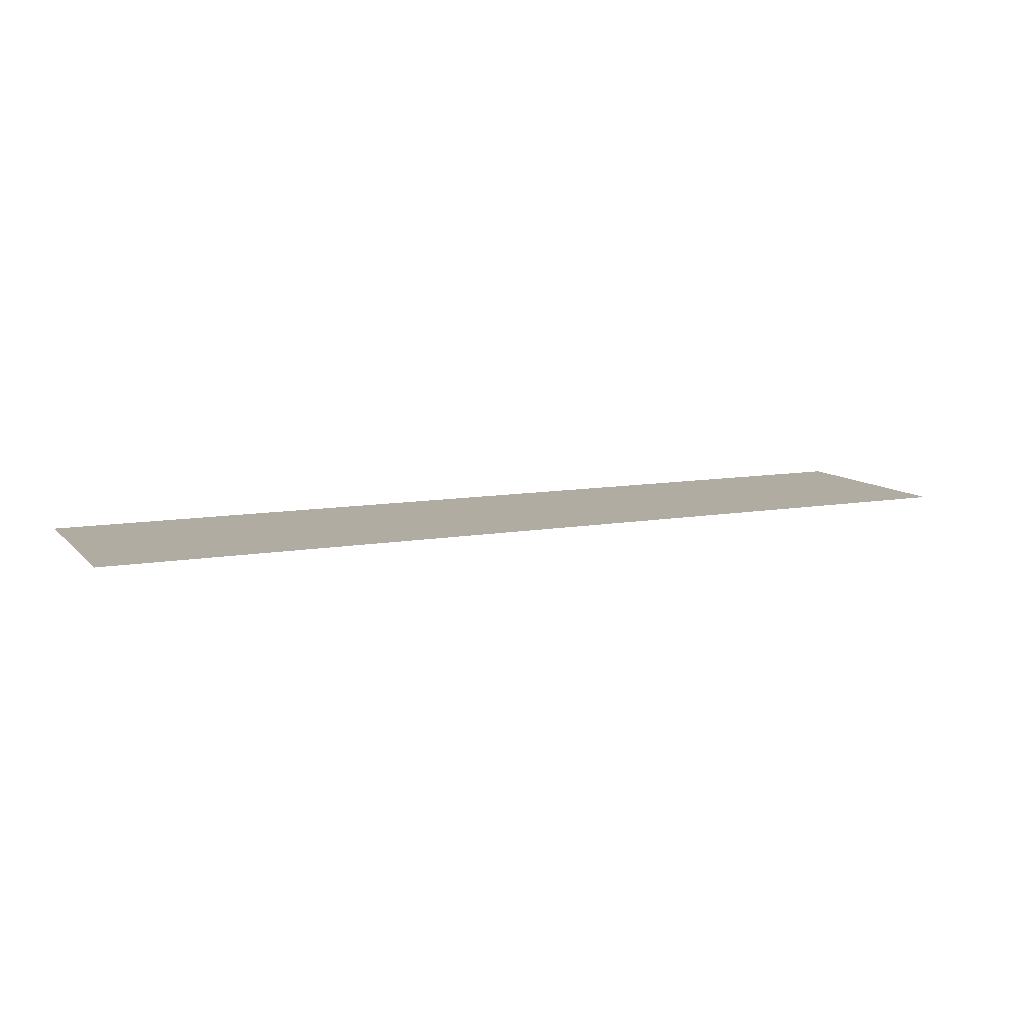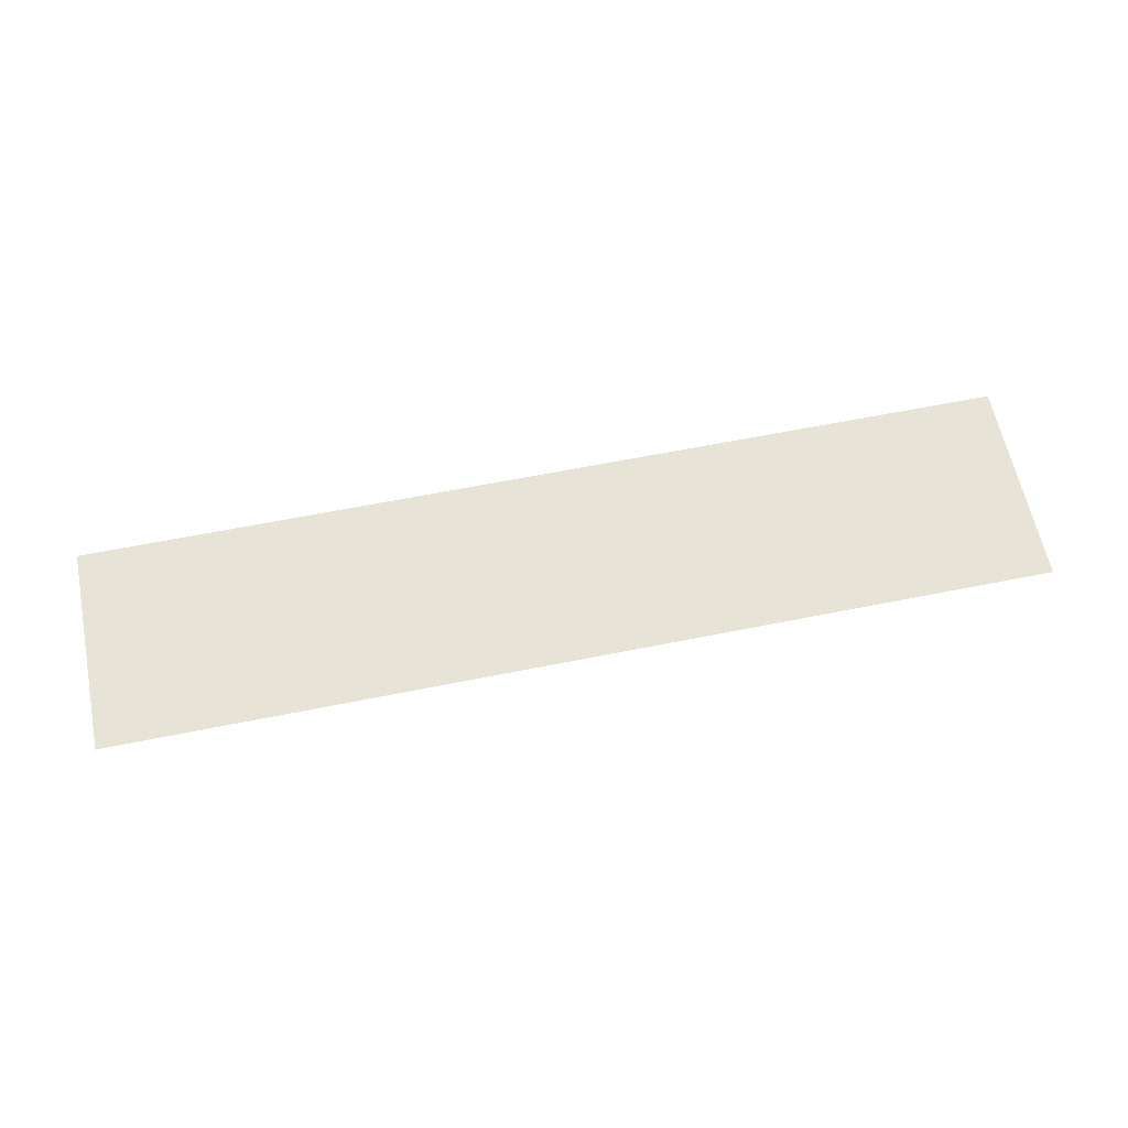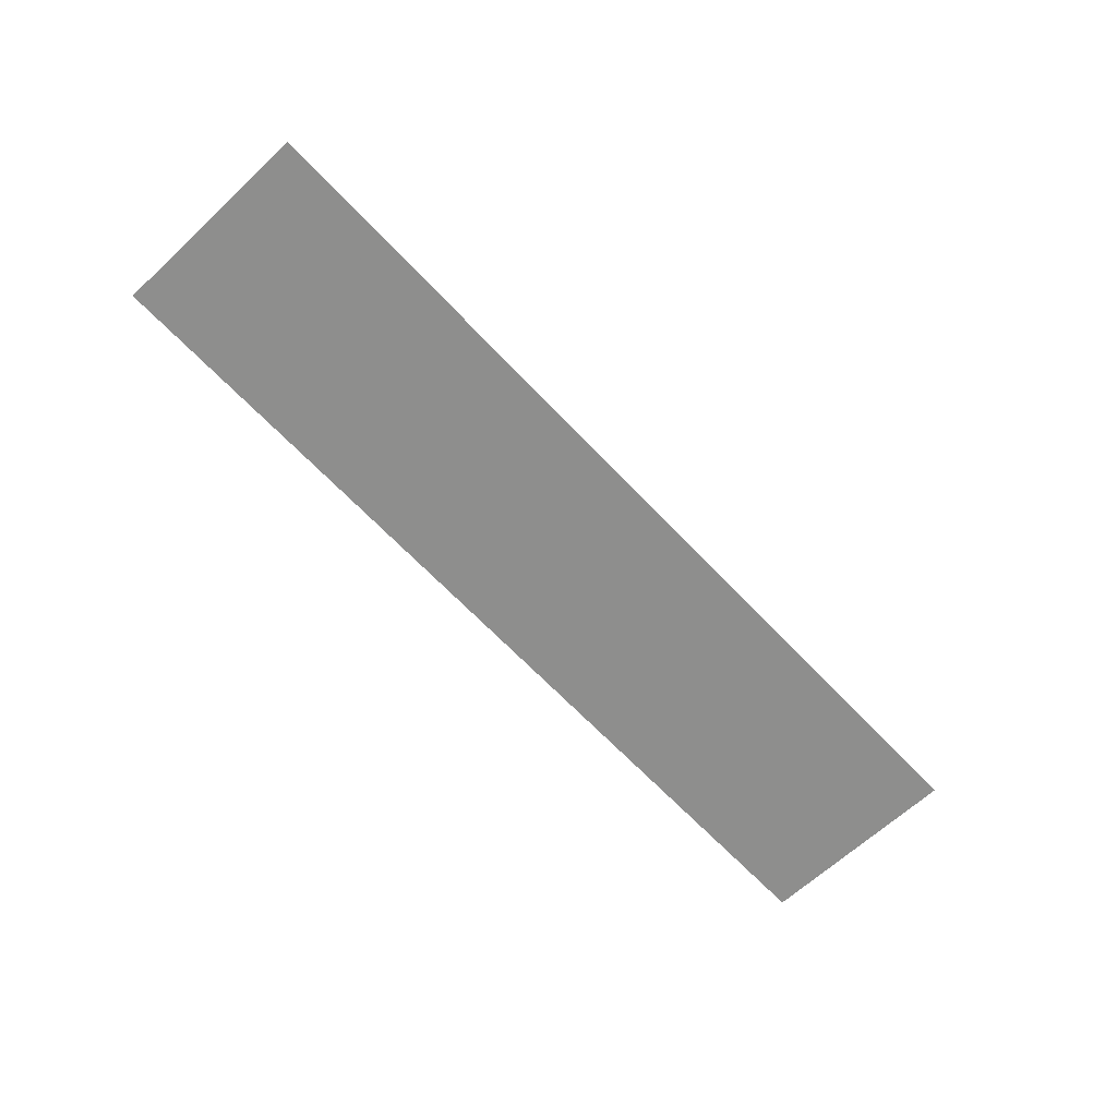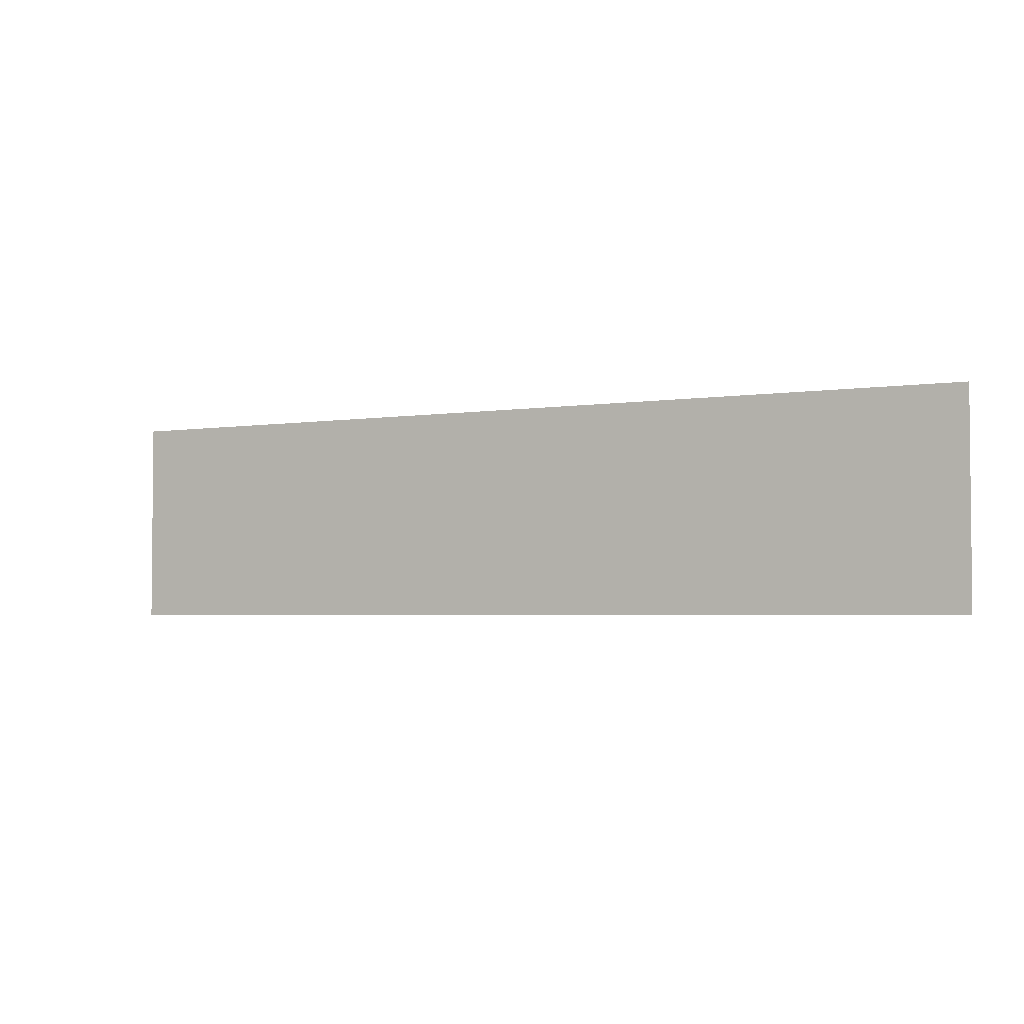
<metadata>
{"format":"obj","ext":"obj","renderer":"f3d","projection":"perspective","resolution":1024,"background":"white","views":[{"elev":10.2,"azim":155.5,"up":"+Y"},{"elev":61.8,"azim":168.4,"up":"+Y"},{"elev":-64.7,"azim":133.1,"up":"+Y"},{"elev":-3.2,"azim":28.8,"up":"+Z"}]}
</metadata>
<code>
v -2.233 -1.487 0.7
v 3.573 -1.482 0.7
v -2.233 -1.487 2
v 3.573 -1.482 2
f 1 2 3
f 2 3 4

</code>
